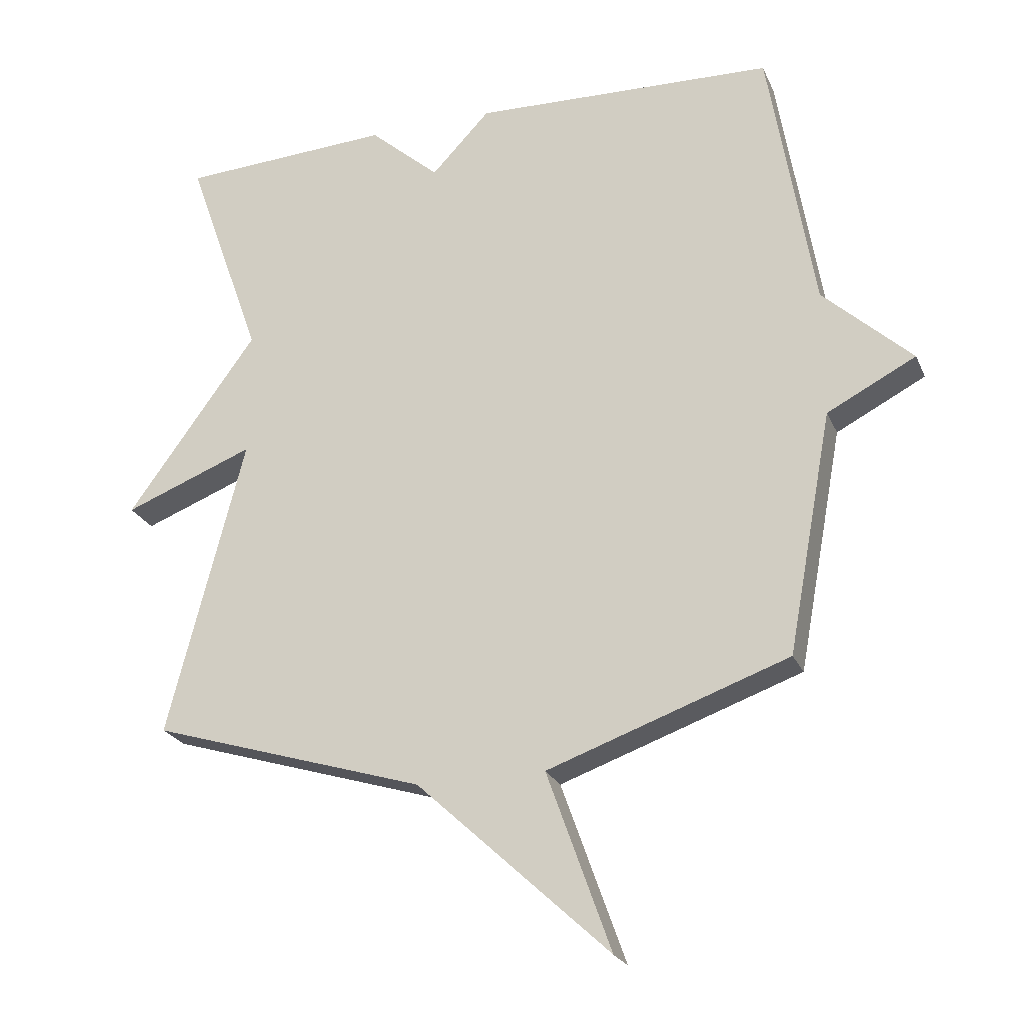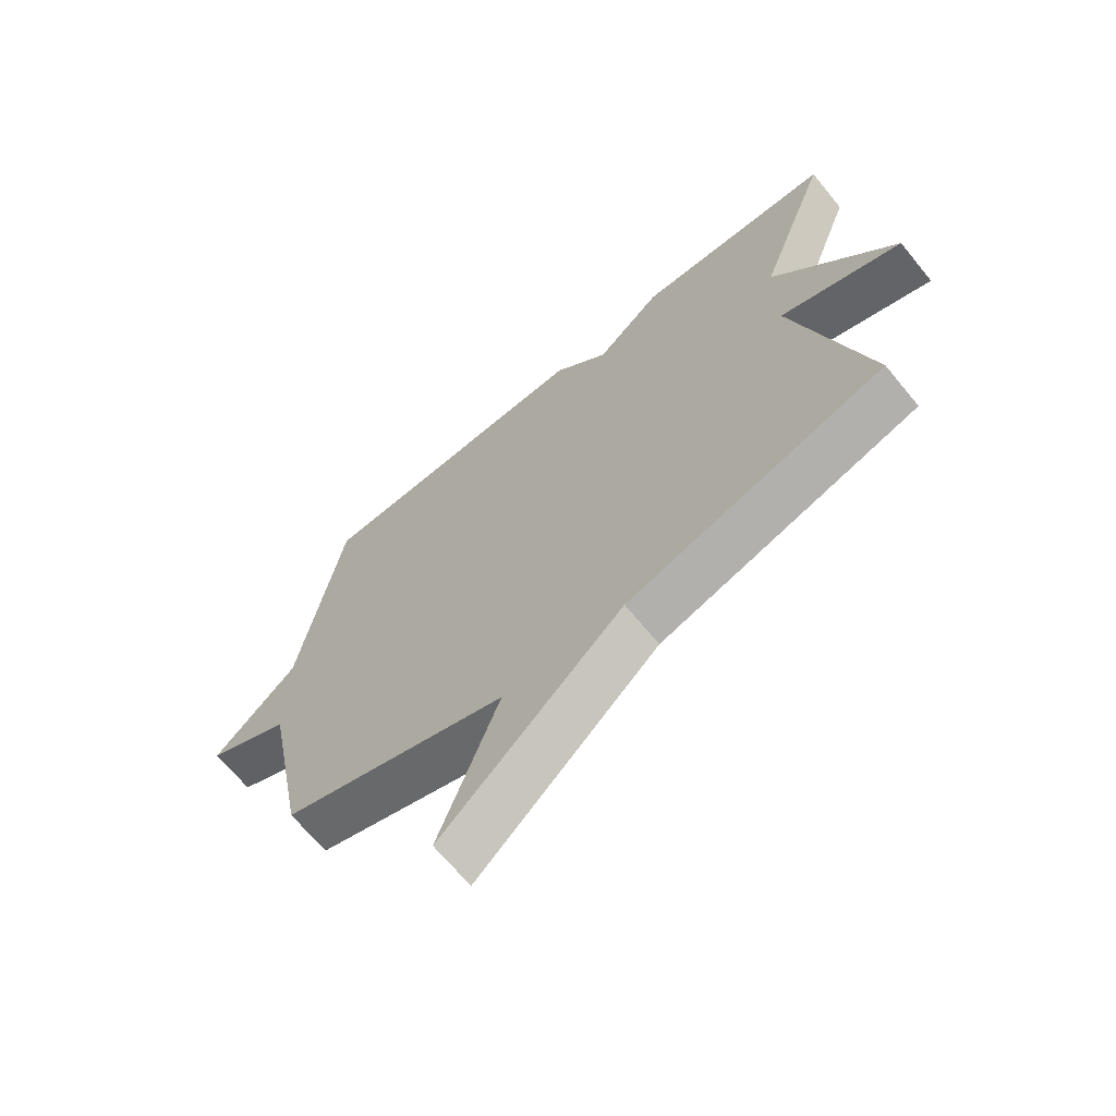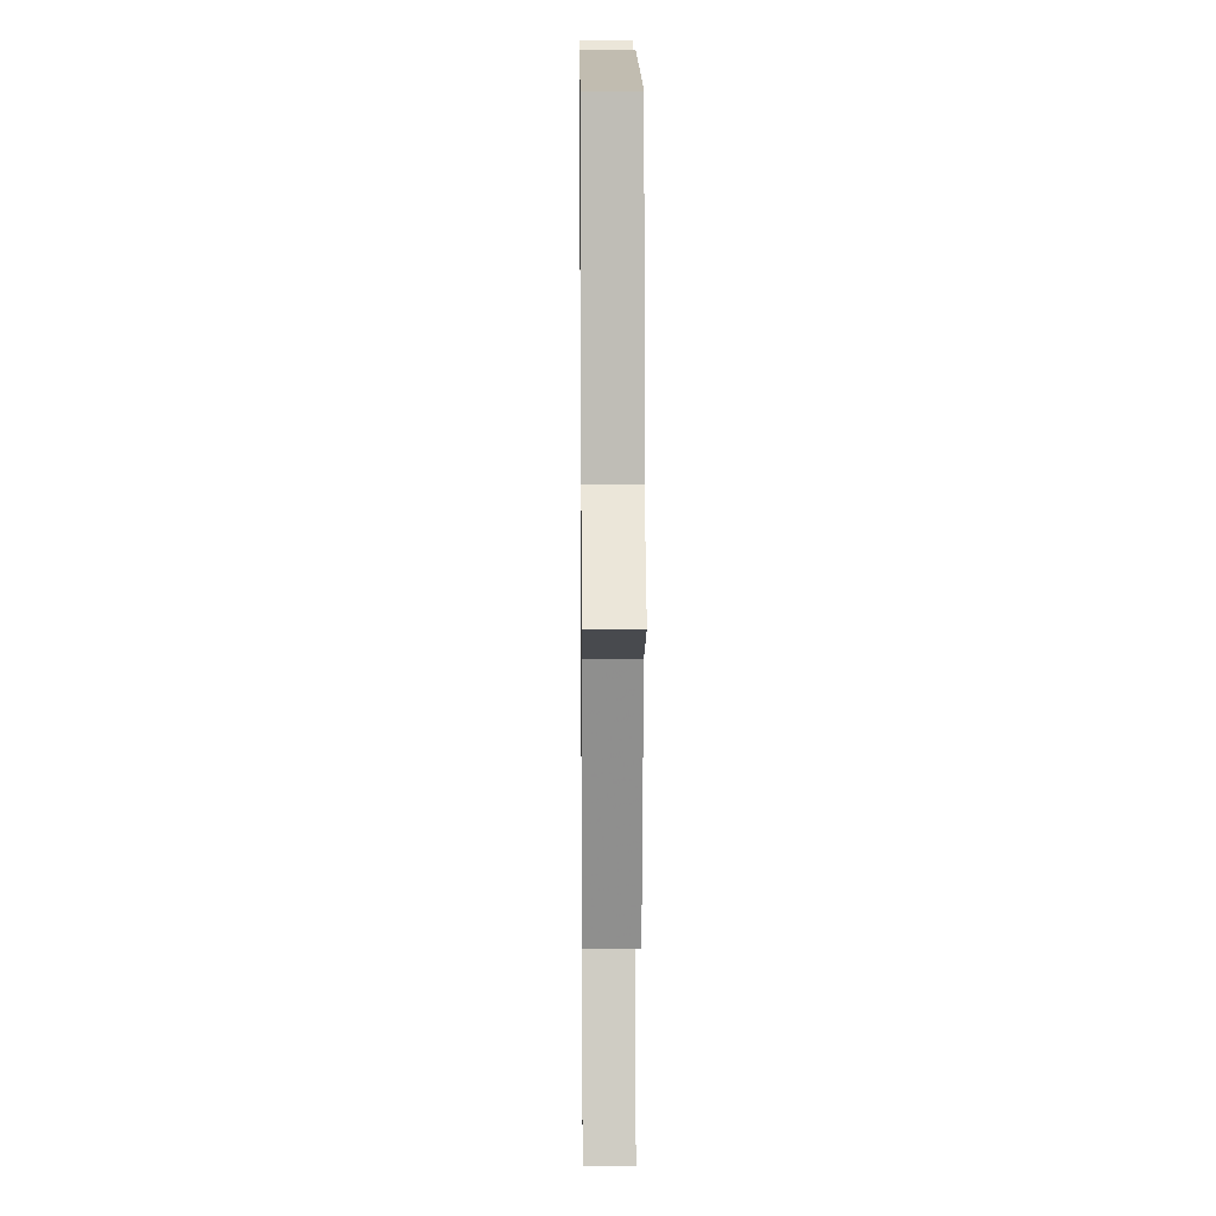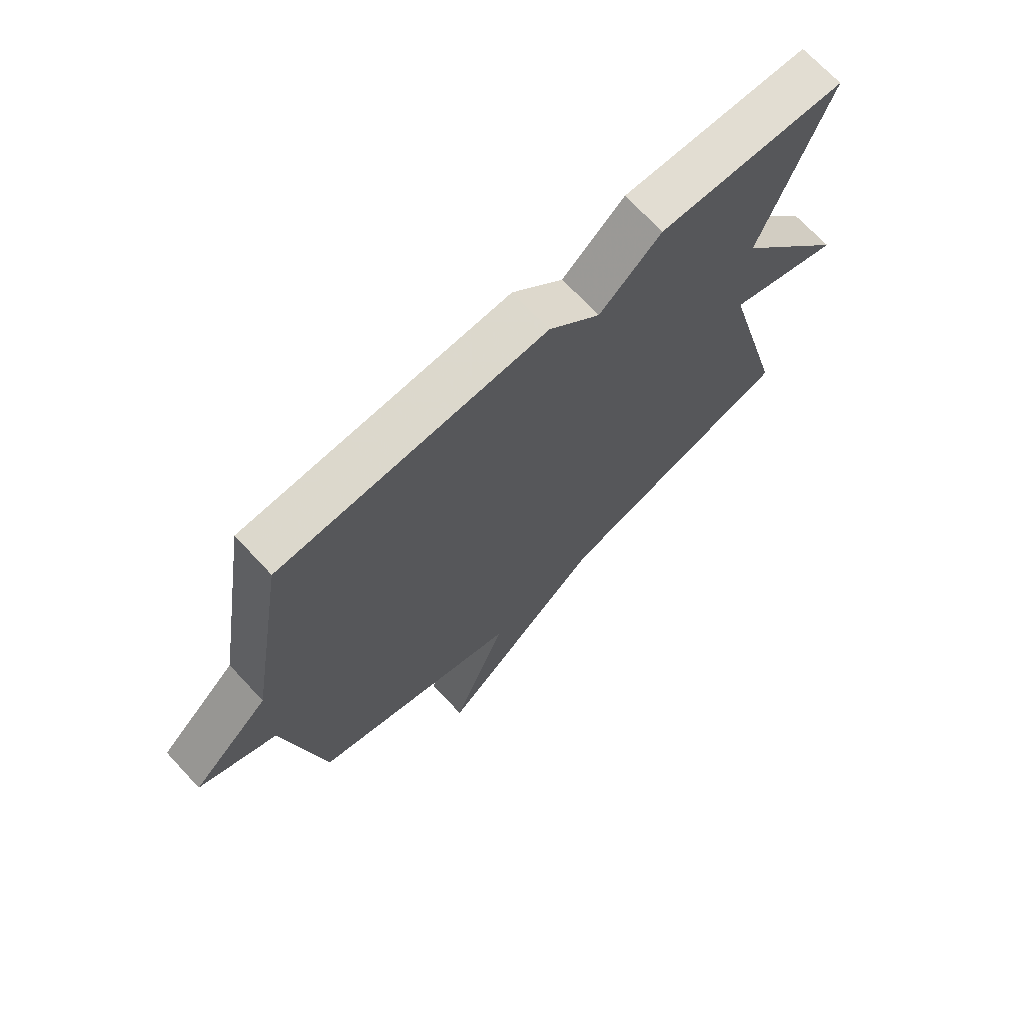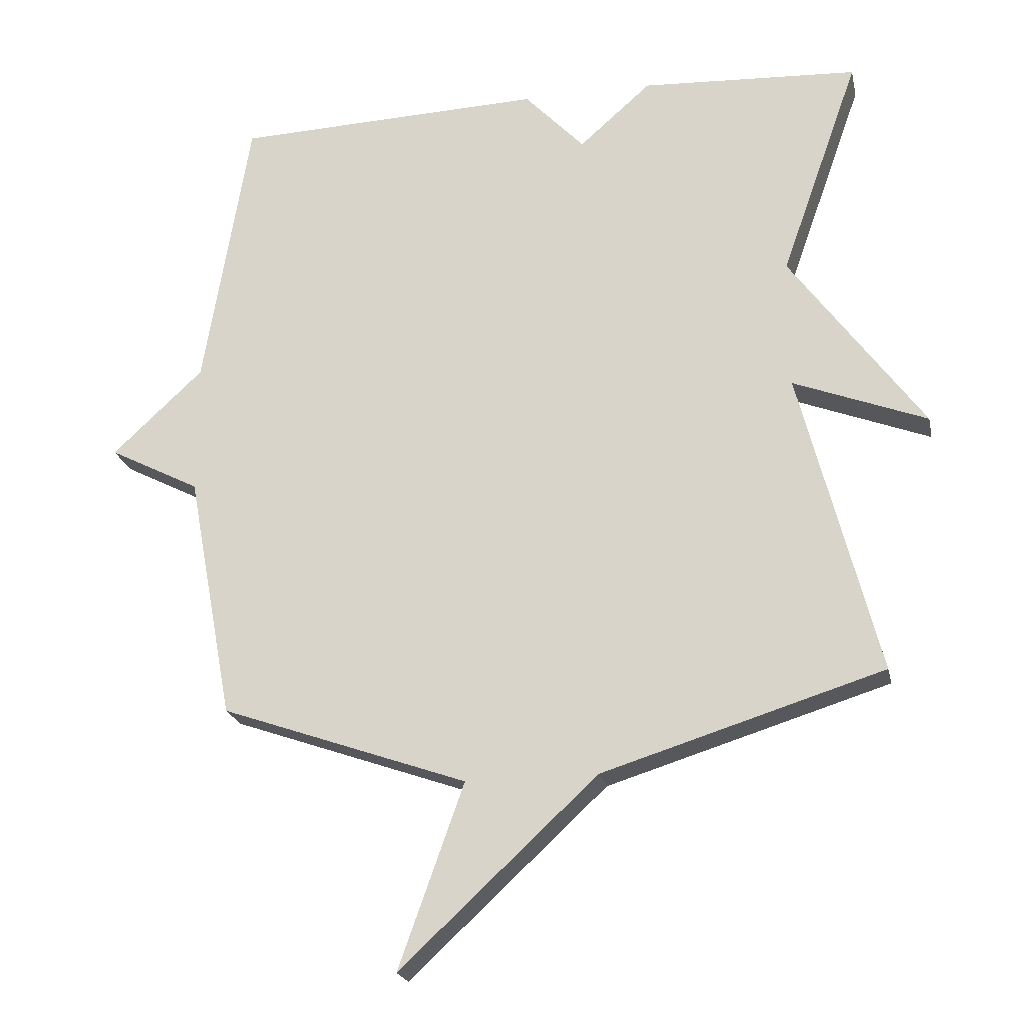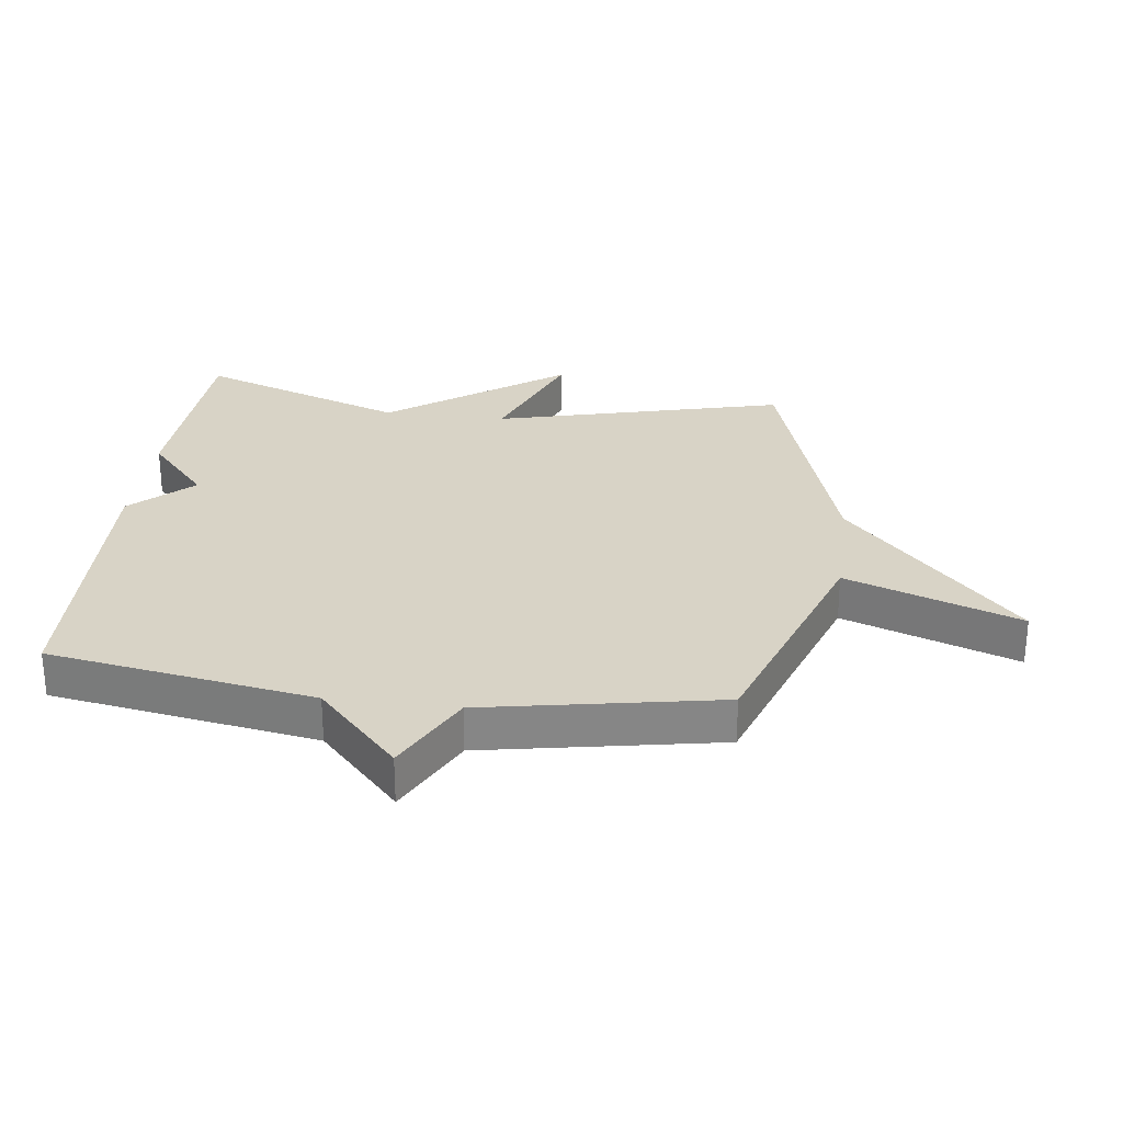
<metadata>
{"format":"obj","ext":"obj","renderer":"f3d","projection":"perspective","resolution":1024,"background":"white","views":[{"elev":-23.8,"azim":19.4,"up":"+Z"},{"elev":-67.9,"azim":-140.5,"up":"+Z"},{"elev":14.4,"azim":89.4,"up":"+Z"},{"elev":70.8,"azim":136.9,"up":"+Z"},{"elev":-21.7,"azim":-168.1,"up":"+Z"},{"elev":28.1,"azim":97.3,"up":"+Y"}]}
</metadata>
<code>
v -0.5 0.07 0.5
v -0.17 0.07 0.517
v -0.061 0.07 0.421
v 0.03 0.07 0.517
v 0.5 0.07 0.5
v 0.57 0.07 0.075
v 0.708 0.07 -0.054
v 0.57 0.07 -0.125
v 0.5 0.07 -0.5
v 0.126 0.07 -0.632
v 0.225 0.07 -0.91
v -0.074 0.07 -0.632
v -0.5 0.07 -0.5
v -0.381 0.07 -0.035
v -0.583 0.07 -0.113
v -0.381 0.07 0.165
v -0.5 0 0.5
v -0.17 0 0.517
v -0.061 0 0.421
v 0.03 0 0.517
v 0.5 0 0.5
v 0.57 0 0.075
v 0.708 0 -0.054
v 0.57 0 -0.125
v 0.5 0 -0.5
v 0.126 0 -0.632
v 0.225 0 -0.91
v -0.074 0 -0.632
v -0.5 0 -0.5
v -0.381 0 -0.035
v -0.583 0 -0.113
v -0.381 0 0.165
f 14 15 16
f 12 13 14
f 12 14 16
f 11 12 16
f 10 11 16
f 10 16 1
f 9 10 1
f 8 9 1
f 6 7 8 1
f 3 4 5 6
f 1 2 3
f 1 3 6
f 32 31 30
f 30 29 28
f 32 30 28
f 32 28 27
f 32 27 26
f 17 32 26
f 17 26 25
f 17 25 24
f 17 24 23 22
f 22 21 20 19
f 19 18 17
f 22 19 17
f 1 17 18 2
f 2 18 19 3
f 3 19 20 4
f 4 20 21 5
f 5 21 22 6
f 6 22 23 7
f 7 23 24 8
f 8 24 25 9
f 9 25 26 10
f 10 26 27 11
f 11 27 28 12
f 12 28 29 13
f 13 29 30 14
f 14 30 31 15
f 15 31 32 16
f 16 32 17 1

</code>
